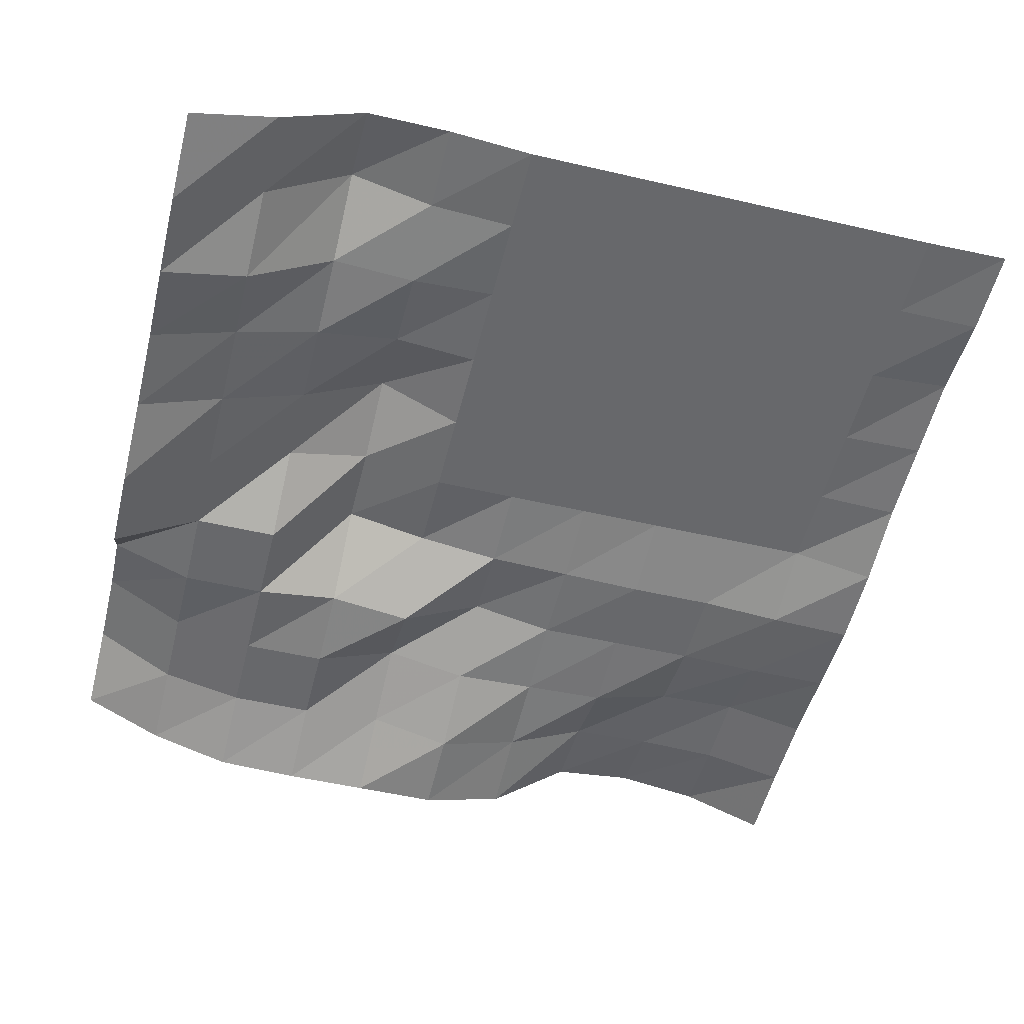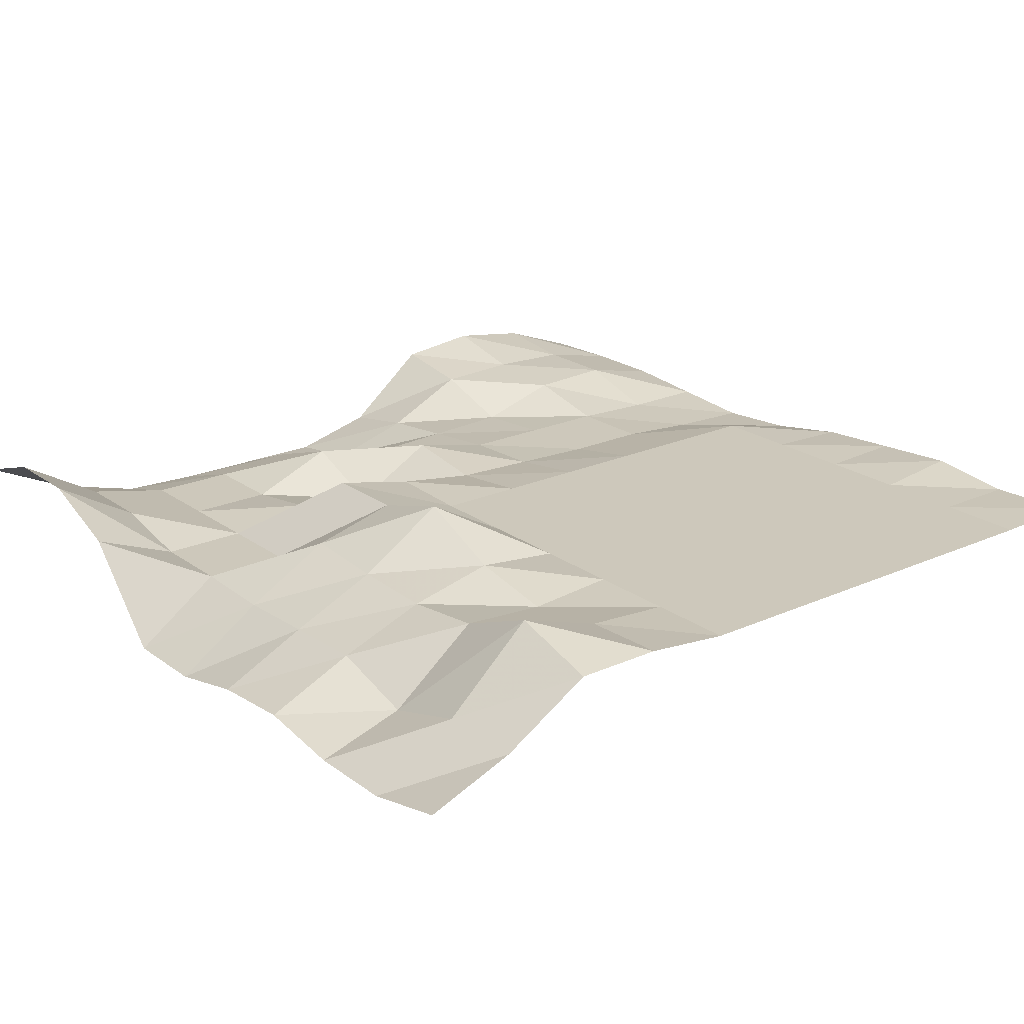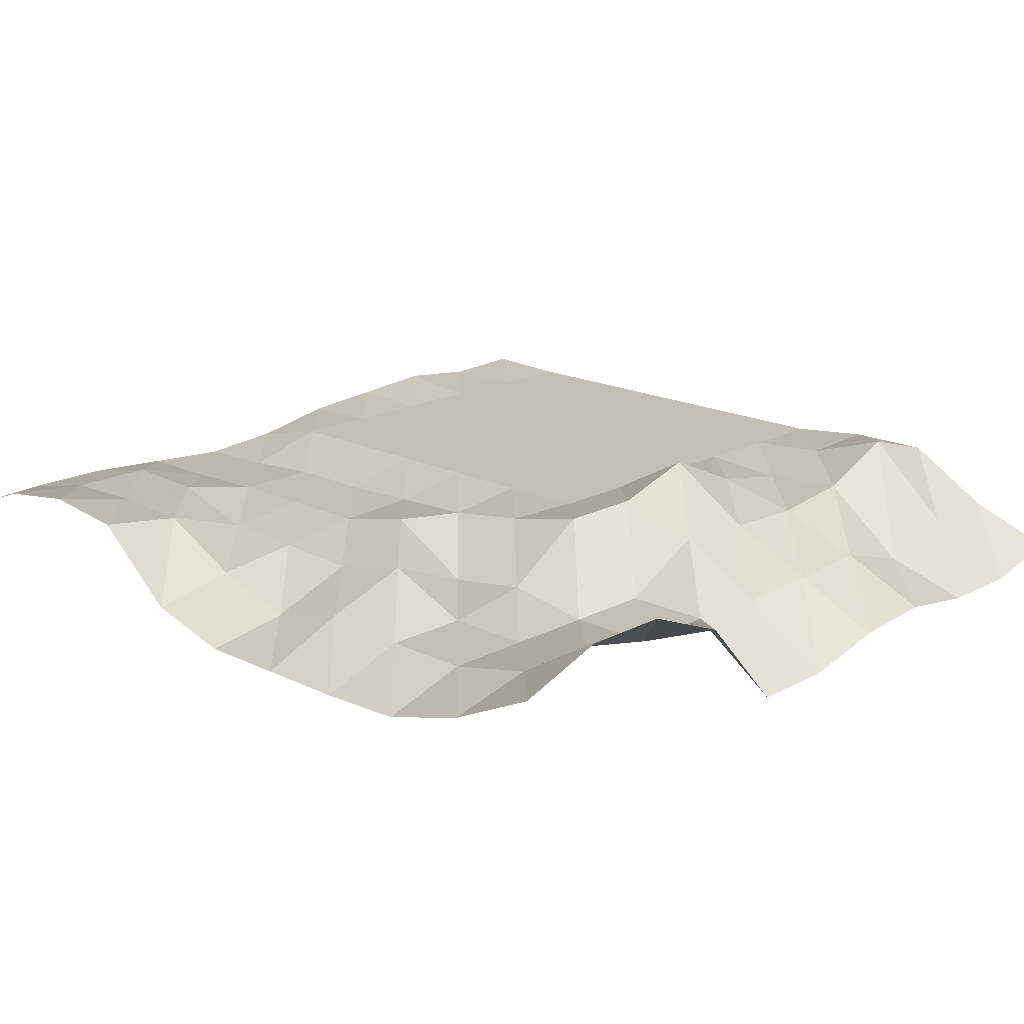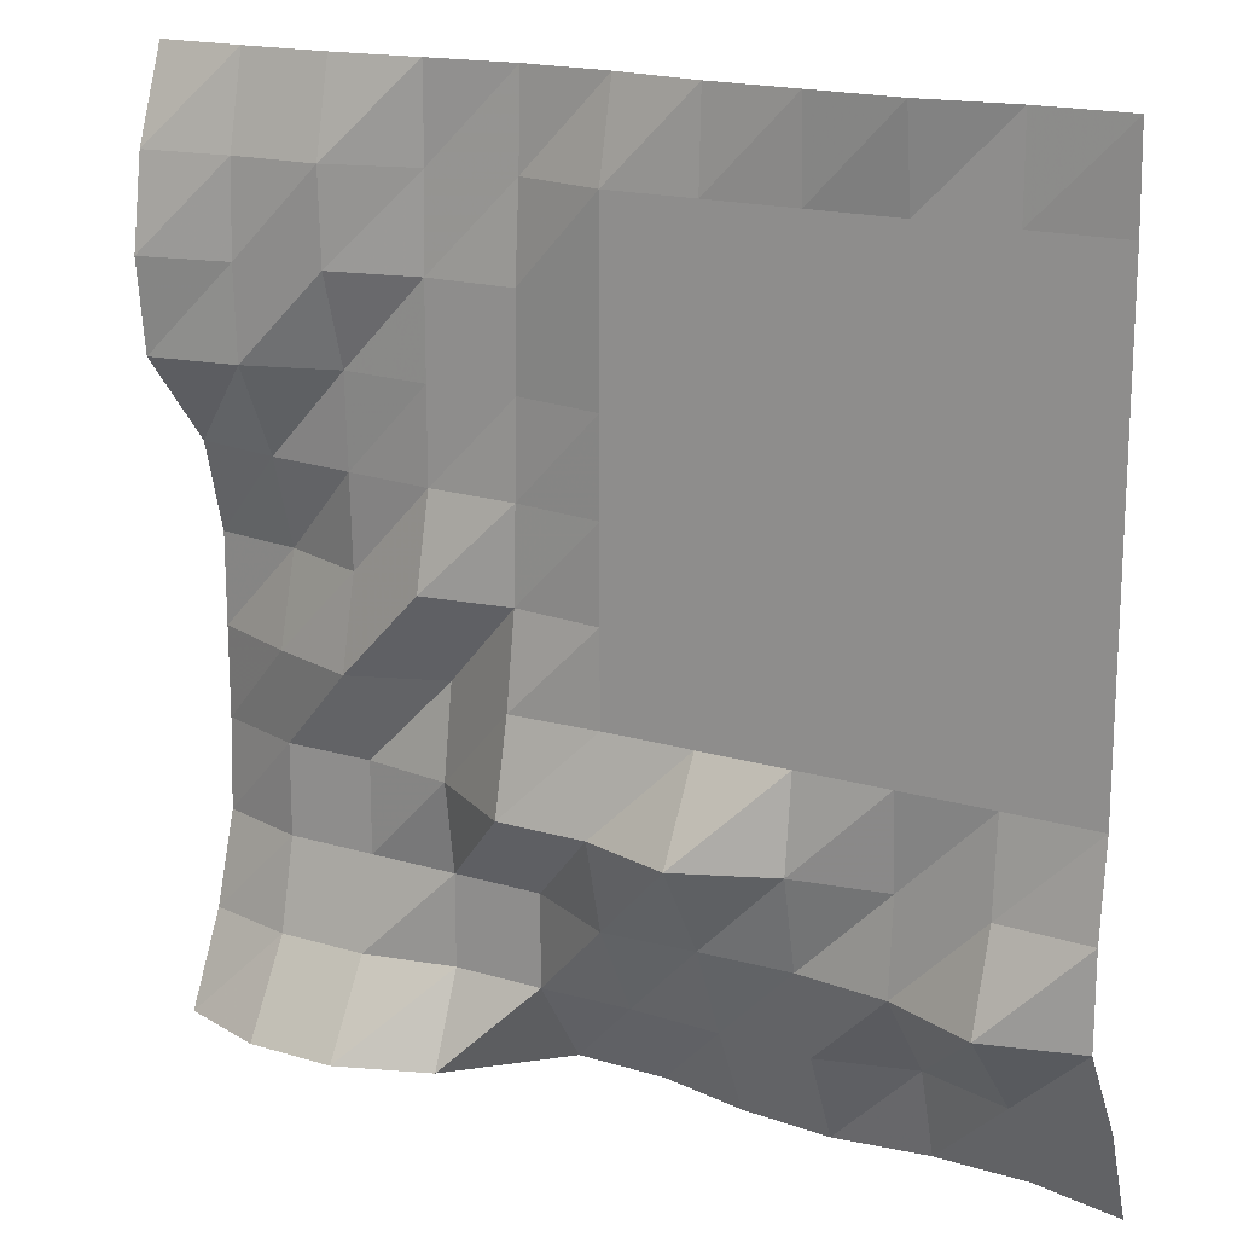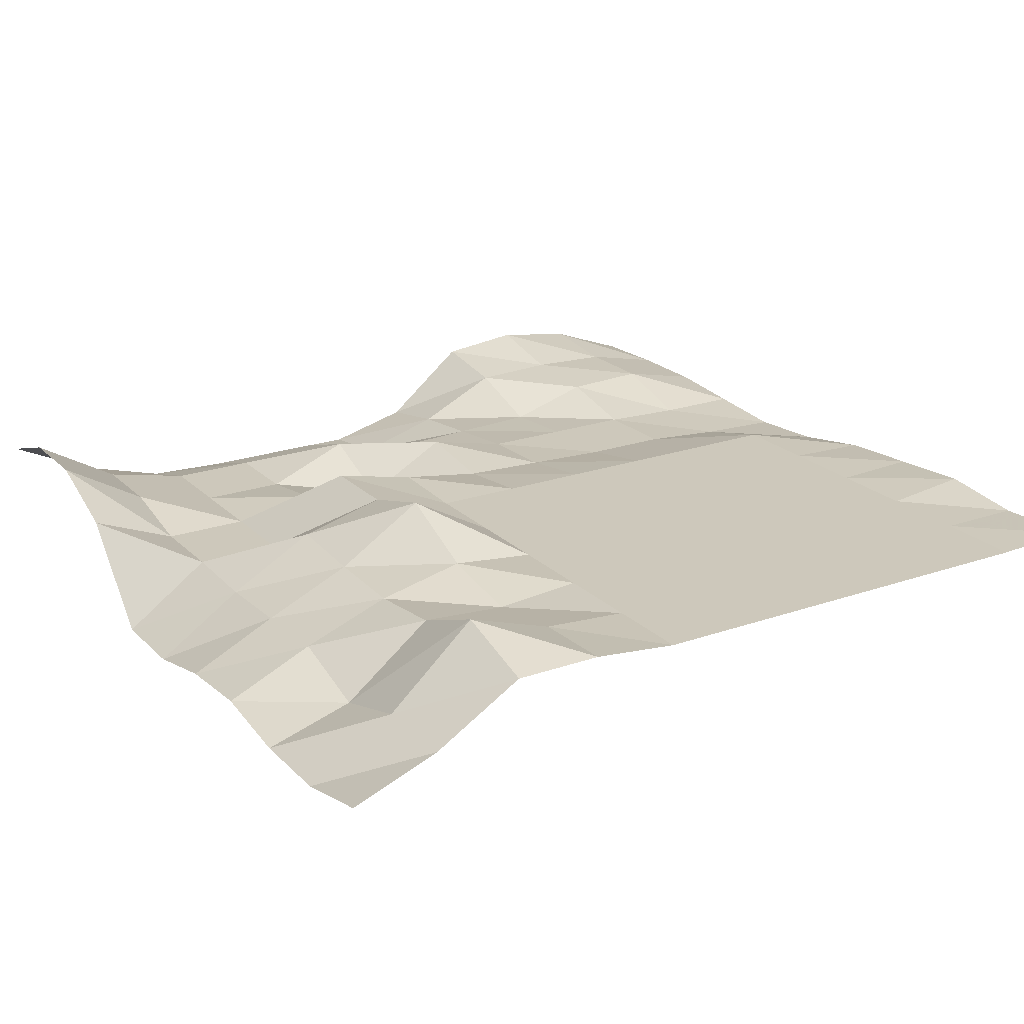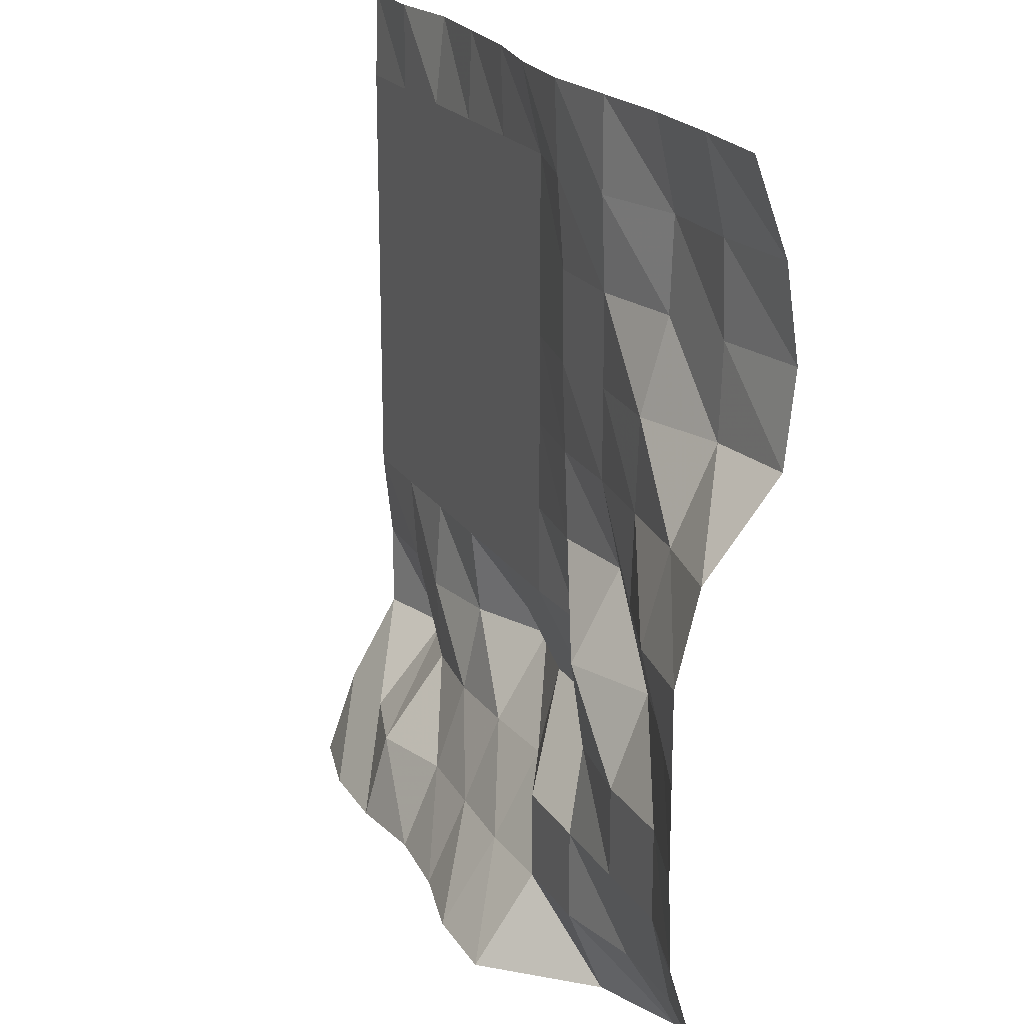
<metadata>
{"format":"obj","ext":"obj","renderer":"f3d","projection":"perspective","resolution":1024,"background":"white","views":[{"elev":-52.4,"azim":-104.0,"up":"+Y"},{"elev":21.8,"azim":-128.4,"up":"+Y"},{"elev":17.8,"azim":133.8,"up":"+Y"},{"elev":17.1,"azim":-148.8,"up":"+Z"},{"elev":21.8,"azim":-121.7,"up":"+Y"},{"elev":20.3,"azim":66.7,"up":"+Z"}]}
</metadata>
<code>
g Part_2_4
v 0 50.59 0
v -16 55.88 0
v -32 55.88 0
v -48 49.41 0
v -64 31.76 0
v -80 31.76 0
v -96 35.29 0
v -112 36.47 0
v -128 34.12 0
v -144 34.12 0
v -160 37.65 0
v 0 42.94 16
v -16 46.47 16
v -32 46.47 16
v -48 42.94 16
v -64 42.94 16
v -80 42.35 16
v -96 42.94 16
v -112 43.53 16
v -128 38.82 16
v -144 43.53 16
v -160 43.53 16
v 0 38.24 32
v -16 42.94 32
v -32 42.94 32
v -48 42.94 32
v -64 42.94 32
v -80 51.18 32
v -96 50 32
v -112 49.41 32
v -128 51.18 32
v -144 57.65 32
v -160 52.94 32
v 0 37.65 48
v -16 42.94 48
v -32 42.94 48
v -48 45.29 48
v -64 55.29 48
v -80 55.29 48
v -96 60 48
v -112 52.94 48
v -128 50 48
v -144 52.35 48
v -160 52.94 48
v 0 37.65 64
v -16 44.12 64
v -32 49.41 64
v -48 42.94 64
v -64 51.76 64
v -80 51.18 64
v -96 51.18 64
v -112 51.18 64
v -128 51.18 64
v -144 51.18 64
v -160 51.18 64
v 0 37.65 80
v -16 40 80
v -32 45.88 80
v -48 51.76 80
v -64 49.41 80
v -80 51.18 80
v -96 51.18 80
v -112 51.18 80
v -128 51.18 80
v -144 51.18 80
v -160 51.18 80
v 0 41.76 96
v -16 44.71 96
v -32 46.47 96
v -48 48.24 96
v -64 48.82 96
v -80 51.18 96
v -96 51.18 96
v -112 51.18 96
v -128 51.18 96
v -144 51.18 96
v -160 51.18 96
v 0 54.71 112
v -16 52.35 112
v -32 47.06 112
v -48 48.24 112
v -64 48.24 112
v -80 51.18 112
v -96 51.18 112
v -112 51.18 112
v -128 51.18 112
v -144 51.18 112
v -160 51.18 112
v 0 56.47 128
v -16 52.94 128
v -32 51.76 128
v -48 48.24 128
v -64 48.24 128
v -80 51.18 128
v -96 51.18 128
v -112 51.18 128
v -128 51.18 128
v -144 51.18 128
v -160 51.18 128
v 0 54.12 144
v -16 52.35 144
v -32 52.35 144
v -48 47.65 144
v -64 47.06 144
v -80 51.18 144
v -96 51.18 144
v -112 51.18 144
v -128 51.18 144
v -144 51.18 144
v -160 51.18 144
v 0 48.24 160
v -16 48.82 160
v -32 48.82 160
v -48 47.65 160
v -64 46.47 160
v -80 47.65 160
v -96 50.59 160
v -112 51.76 160
v -128 52.94 160
v -144 51.18 160
v -160 51.76 160
g Part_2_4_0
f 13 12 1
f 2 13 1
f 24 23 12
f 13 24 12
f 35 34 23
f 24 35 23
f 46 45 34
f 35 46 34
f 57 56 45
f 46 57 45
f 68 67 56
f 57 68 56
f 79 78 67
f 68 79 67
f 90 89 78
f 79 90 78
f 101 100 89
f 90 101 89
f 112 111 100
f 101 112 100
f 14 13 2
f 3 14 2
f 25 24 13
f 14 25 13
f 36 35 24
f 25 36 24
f 47 46 35
f 36 47 35
f 58 57 46
f 47 58 46
f 69 68 57
f 58 69 57
f 80 79 68
f 69 80 68
f 91 90 79
f 80 91 79
f 102 101 90
f 91 102 90
f 113 112 101
f 102 113 101
f 15 14 3
f 4 15 3
f 26 25 14
f 15 26 14
f 37 36 25
f 26 37 25
f 48 47 36
f 37 48 36
f 59 58 47
f 48 59 47
f 70 69 58
f 59 70 58
f 81 80 69
f 70 81 69
f 92 91 80
f 81 92 80
f 103 102 91
f 92 103 91
f 114 113 102
f 103 114 102
f 16 15 4
f 5 16 4
f 27 26 15
f 16 27 15
f 38 37 26
f 27 38 26
f 49 48 37
f 38 49 37
f 60 59 48
f 49 60 48
f 71 70 59
f 60 71 59
f 82 81 70
f 71 82 70
f 93 92 81
f 82 93 81
f 104 103 92
f 93 104 92
f 115 114 103
f 104 115 103
f 17 16 5
f 6 17 5
f 28 27 16
f 17 28 16
f 39 38 27
f 28 39 27
f 50 49 38
f 39 50 38
f 61 60 49
f 50 61 49
f 72 71 60
f 61 72 60
f 83 82 71
f 72 83 71
f 94 93 82
f 83 94 82
f 105 104 93
f 94 105 93
f 116 115 104
f 105 116 104
f 18 17 6
f 7 18 6
f 29 28 17
f 18 29 17
f 40 39 28
f 29 40 28
f 51 50 39
f 40 51 39
f 62 61 50
f 51 62 50
f 73 72 61
f 62 73 61
f 84 83 72
f 73 84 72
f 95 94 83
f 84 95 83
f 106 105 94
f 95 106 94
f 117 116 105
f 106 117 105
f 19 18 7
f 8 19 7
f 30 29 18
f 19 30 18
f 41 40 29
f 30 41 29
f 52 51 40
f 41 52 40
f 63 62 51
f 52 63 51
f 74 73 62
f 63 74 62
f 85 84 73
f 74 85 73
f 96 95 84
f 85 96 84
f 107 106 95
f 96 107 95
f 118 117 106
f 107 118 106
f 20 19 8
f 9 20 8
f 31 30 19
f 20 31 19
f 42 41 30
f 31 42 30
f 53 52 41
f 42 53 41
f 64 63 52
f 53 64 52
f 75 74 63
f 64 75 63
f 86 85 74
f 75 86 74
f 97 96 85
f 86 97 85
f 108 107 96
f 97 108 96
f 119 118 107
f 108 119 107
f 21 20 9
f 10 21 9
f 32 31 20
f 21 32 20
f 43 42 31
f 32 43 31
f 54 53 42
f 43 54 42
f 65 64 53
f 54 65 53
f 76 75 64
f 65 76 64
f 87 86 75
f 76 87 75
f 98 97 86
f 87 98 86
f 109 108 97
f 98 109 97
f 120 119 108
f 109 120 108
f 22 21 10
f 11 22 10
f 33 32 21
f 22 33 21
f 44 43 32
f 33 44 32
f 55 54 43
f 44 55 43
f 66 65 54
f 55 66 54
f 77 76 65
f 66 77 65
f 88 87 76
f 77 88 76
f 99 98 87
f 88 99 87
f 110 109 98
f 99 110 98
f 121 120 109
f 110 121 109

</code>
